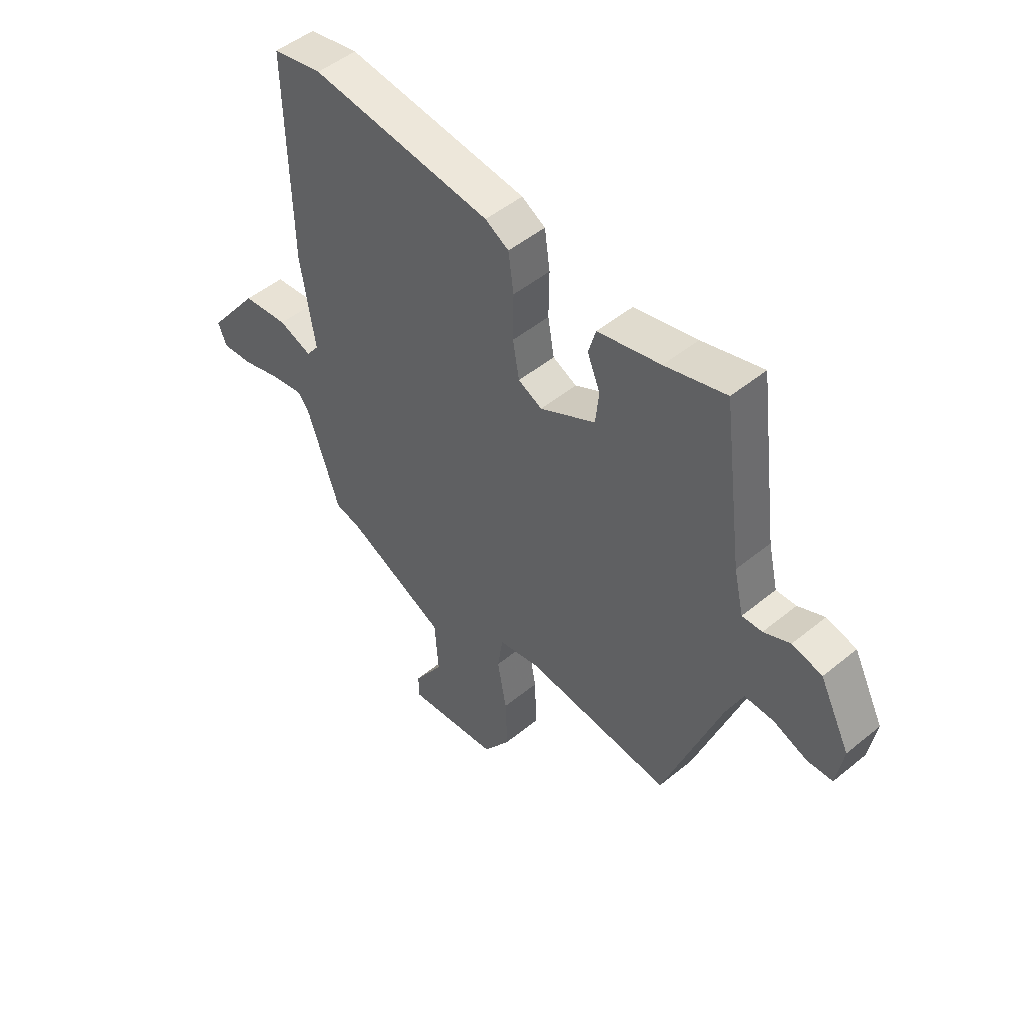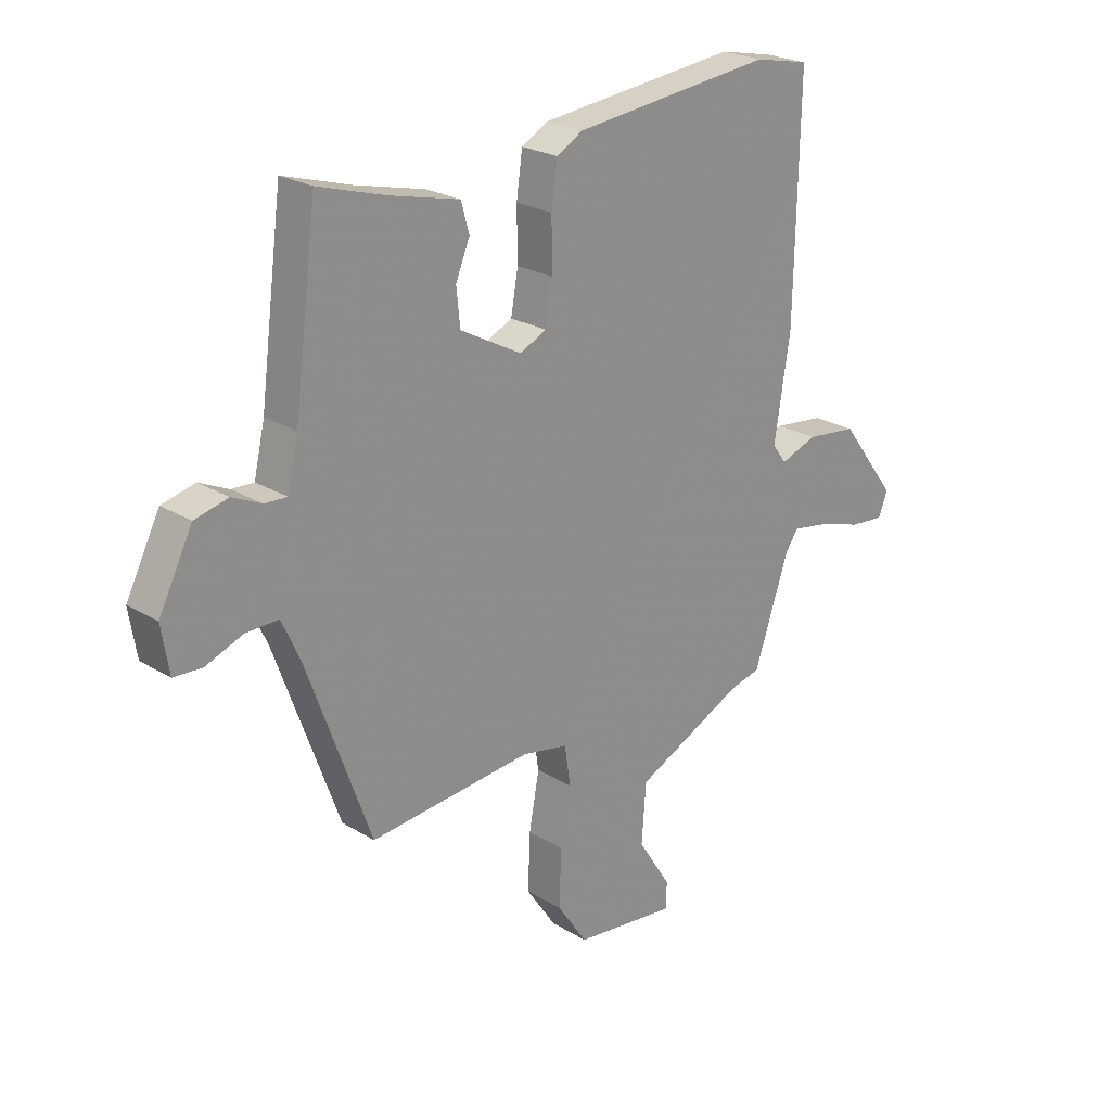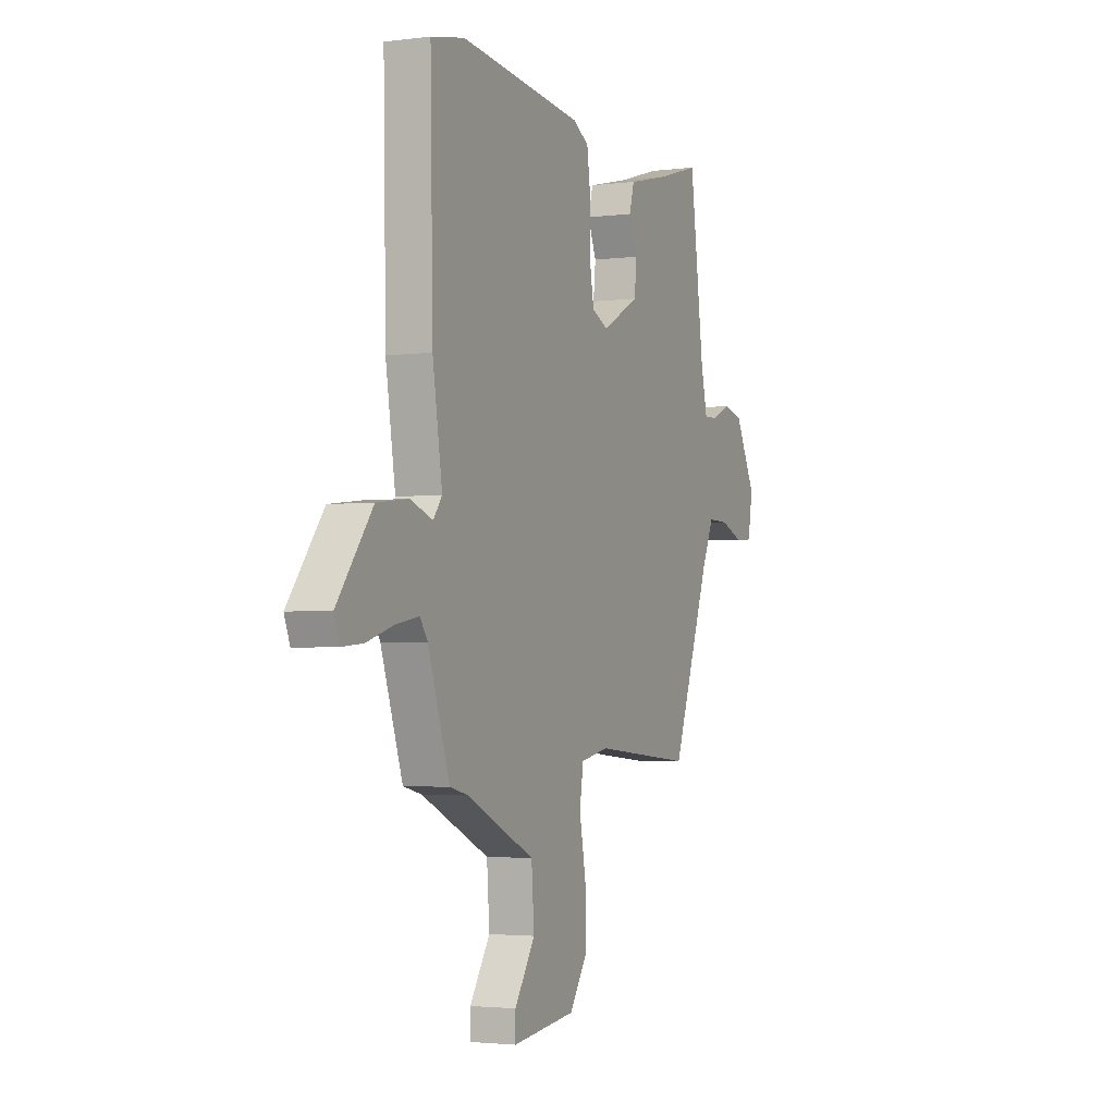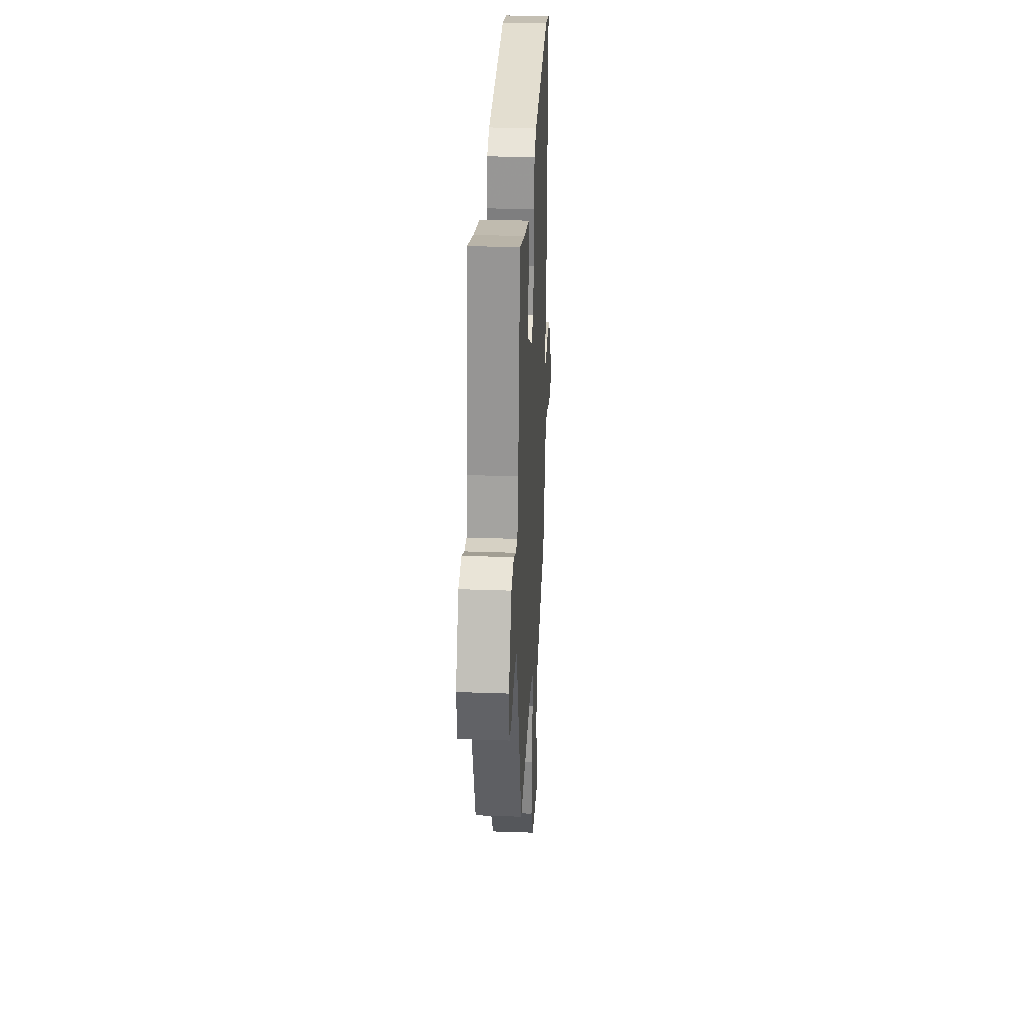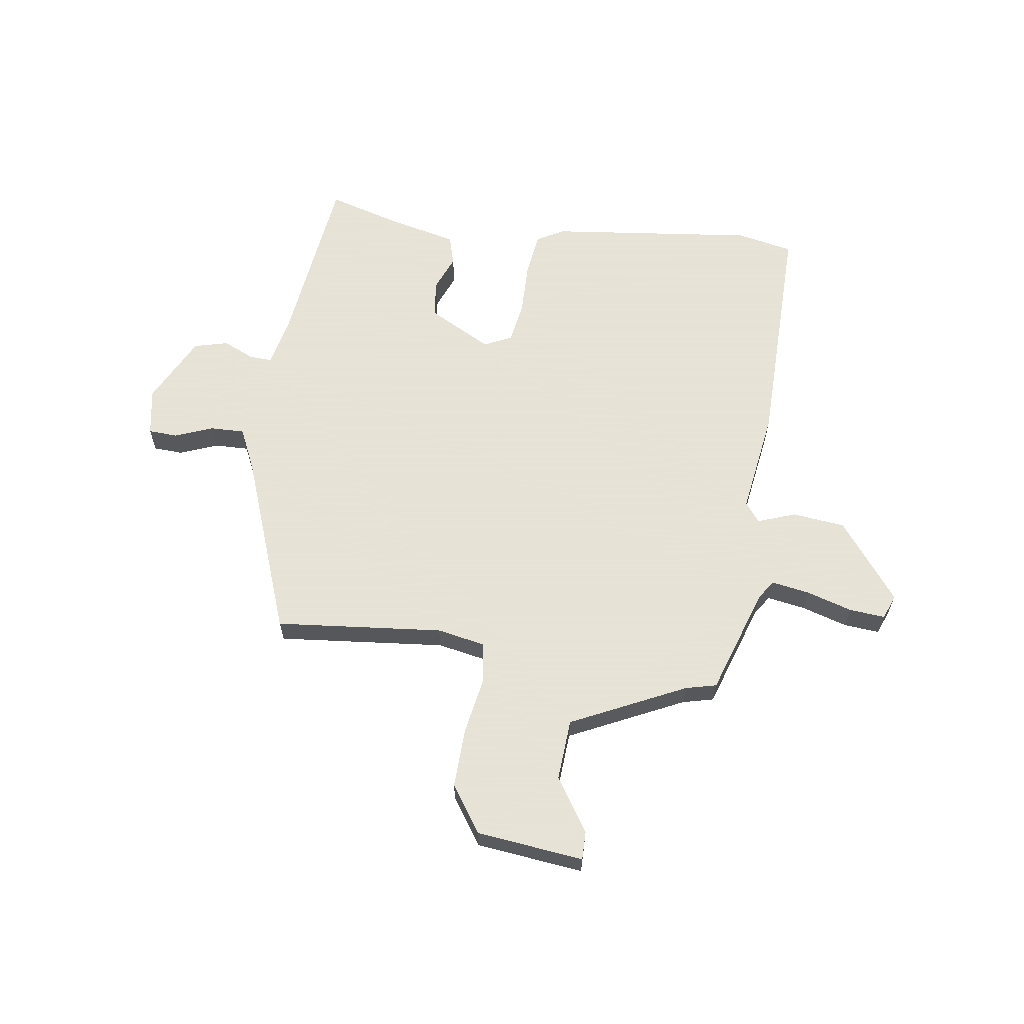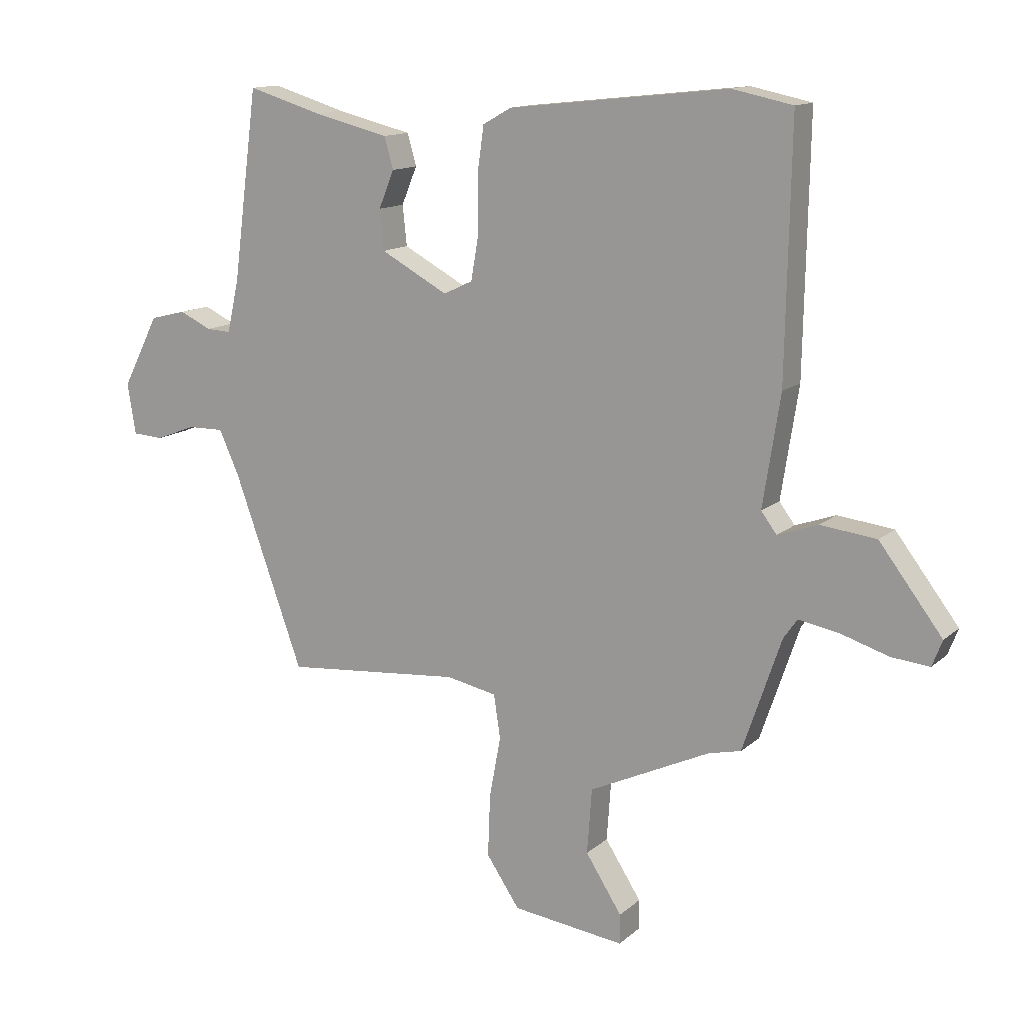
<metadata>
{"format":"obj","ext":"obj","renderer":"f3d","projection":"perspective","resolution":1024,"background":"white","views":[{"elev":49.5,"azim":47.9,"up":"+Z"},{"elev":23.7,"azim":135.5,"up":"+Z"},{"elev":-2.8,"azim":-65.8,"up":"+Z"},{"elev":29.6,"azim":93.0,"up":"+Z"},{"elev":62.8,"azim":-172.2,"up":"+Y"},{"elev":13.4,"azim":-150.8,"up":"+Z"}]}
</metadata>
<code>
v 0.417 0.07 0.49
v 0.459 0.07 0.17
v 0.479 0.07 0.083
v 0.52 0.07 0.085
v 0.574 0.07 0.11
v 0.635 0.07 0.095
v 0.697 0.07 -0.026
v 0.683 0.07 -0.111
v 0.631 0.07 -0.114
v 0.563 0.07 -0.088
v 0.502 0.07 -0.087
v 0.468 0.07 -0.162
v 0.351 0.07 -0.485
v 0.052 0.07 -0.458
v -0.033 0.07 -0.475
v -0.044 0.07 -0.548
v -0.025 0.07 -0.651
v -0.021 0.07 -0.756
v -0.077 0.07 -0.839
v -0.267 0.07 -0.862
v -0.267 0.07 -0.812
v -0.206 0.07 -0.717
v -0.214 0.07 -0.607
v -0.418 0.07 -0.511
v -0.473 0.07 -0.498
v -0.538 0.07 -0.307
v -0.561 0.07 -0.274
v -0.629 0.07 -0.286
v -0.71 0.07 -0.311
v -0.774 0.07 -0.317
v -0.791 0.07 -0.273
v -0.685 0.07 -0.134
v -0.591 0.07 -0.123
v -0.523 0.07 -0.147
v -0.497 0.07 -0.112
v -0.526 0.07 0.074
v -0.534 0.07 0.493
v -0.433 0.07 0.514
v -0.064 0.07 0.474
v -0.016 0.07 0.447
v -0.005 0.07 0.369
v -0.006 0.07 0.276
v 0.007 0.07 0.201
v 0.056 0.07 0.178
v 0.169 0.07 0.239
v 0.176 0.07 0.306
v 0.15 0.07 0.369
v 0.165 0.07 0.422
v 0.293 0.07 0.453
v 0.417 0 0.49
v 0.459 0 0.17
v 0.479 0 0.083
v 0.52 0 0.085
v 0.574 0 0.11
v 0.635 0 0.095
v 0.697 0 -0.026
v 0.683 0 -0.111
v 0.631 0 -0.114
v 0.563 0 -0.088
v 0.502 0 -0.087
v 0.468 0 -0.162
v 0.351 0 -0.485
v 0.052 0 -0.458
v -0.033 0 -0.475
v -0.044 0 -0.548
v -0.025 0 -0.651
v -0.021 0 -0.756
v -0.077 0 -0.839
v -0.267 0 -0.862
v -0.267 0 -0.812
v -0.206 0 -0.717
v -0.214 0 -0.607
v -0.418 0 -0.511
v -0.473 0 -0.498
v -0.538 0 -0.307
v -0.561 0 -0.274
v -0.629 0 -0.286
v -0.71 0 -0.311
v -0.774 0 -0.317
v -0.791 0 -0.273
v -0.685 0 -0.134
v -0.591 0 -0.123
v -0.523 0 -0.147
v -0.497 0 -0.112
v -0.526 0 0.074
v -0.534 0 0.493
v -0.433 0 0.514
v -0.064 0 0.474
v -0.016 0 0.447
v -0.005 0 0.369
v -0.006 0 0.276
v 0.007 0 0.201
v 0.056 0 0.178
v 0.169 0 0.239
v 0.176 0 0.306
v 0.15 0 0.369
v 0.165 0 0.422
v 0.293 0 0.453
f 46 47 48 49
f 49 1 2
f 46 49 2
f 45 46 2
f 44 45 2 3
f 40 41 42
f 39 40 42
f 38 39 42
f 37 38 42
f 36 37 42
f 35 36 42
f 34 35 42 43
f 32 33 34
f 31 32 34
f 30 31 34
f 29 30 34
f 28 29 34
f 34 43 44
f 28 34 44
f 27 28 44
f 24 25 26
f 23 24 26
f 27 44 3
f 26 27 3
f 23 26 3
f 20 21 22
f 19 20 22
f 18 19 22
f 17 18 22
f 16 17 22
f 15 16 22 23
f 12 13 14
f 11 12 14 15
f 8 9 10
f 7 8 10
f 6 7 10
f 5 6 10
f 4 5 10
f 4 10 11
f 15 23 3 4
f 4 11 15
f 98 97 96 95
f 51 50 98
f 51 98 95
f 51 95 94
f 52 51 94 93
f 91 90 89
f 91 89 88
f 91 88 87
f 91 87 86
f 91 86 85
f 91 85 84
f 92 91 84 83
f 83 82 81
f 83 81 80
f 83 80 79
f 83 79 78
f 83 78 77
f 93 92 83
f 93 83 77
f 93 77 76
f 75 74 73
f 75 73 72
f 52 93 76
f 52 76 75
f 52 75 72
f 71 70 69
f 71 69 68
f 71 68 67
f 71 67 66
f 71 66 65
f 72 71 65 64
f 63 62 61
f 64 63 61 60
f 59 58 57
f 59 57 56
f 59 56 55
f 59 55 54
f 59 54 53
f 60 59 53
f 53 52 72 64
f 64 60 53
f 1 50 51 2
f 2 51 52 3
f 3 52 53 4
f 4 53 54 5
f 5 54 55 6
f 6 55 56 7
f 7 56 57 8
f 8 57 58 9
f 9 58 59 10
f 10 59 60 11
f 11 60 61 12
f 12 61 62 13
f 13 62 63 14
f 14 63 64 15
f 15 64 65 16
f 16 65 66 17
f 17 66 67 18
f 18 67 68 19
f 19 68 69 20
f 20 69 70 21
f 21 70 71 22
f 22 71 72 23
f 23 72 73 24
f 24 73 74 25
f 25 74 75 26
f 26 75 76 27
f 27 76 77 28
f 28 77 78 29
f 29 78 79 30
f 30 79 80 31
f 31 80 81 32
f 32 81 82 33
f 33 82 83 34
f 34 83 84 35
f 35 84 85 36
f 36 85 86 37
f 37 86 87 38
f 38 87 88 39
f 39 88 89 40
f 40 89 90 41
f 41 90 91 42
f 42 91 92 43
f 43 92 93 44
f 44 93 94 45
f 45 94 95 46
f 46 95 96 47
f 47 96 97 48
f 48 97 98 49
f 49 98 50 1

</code>
